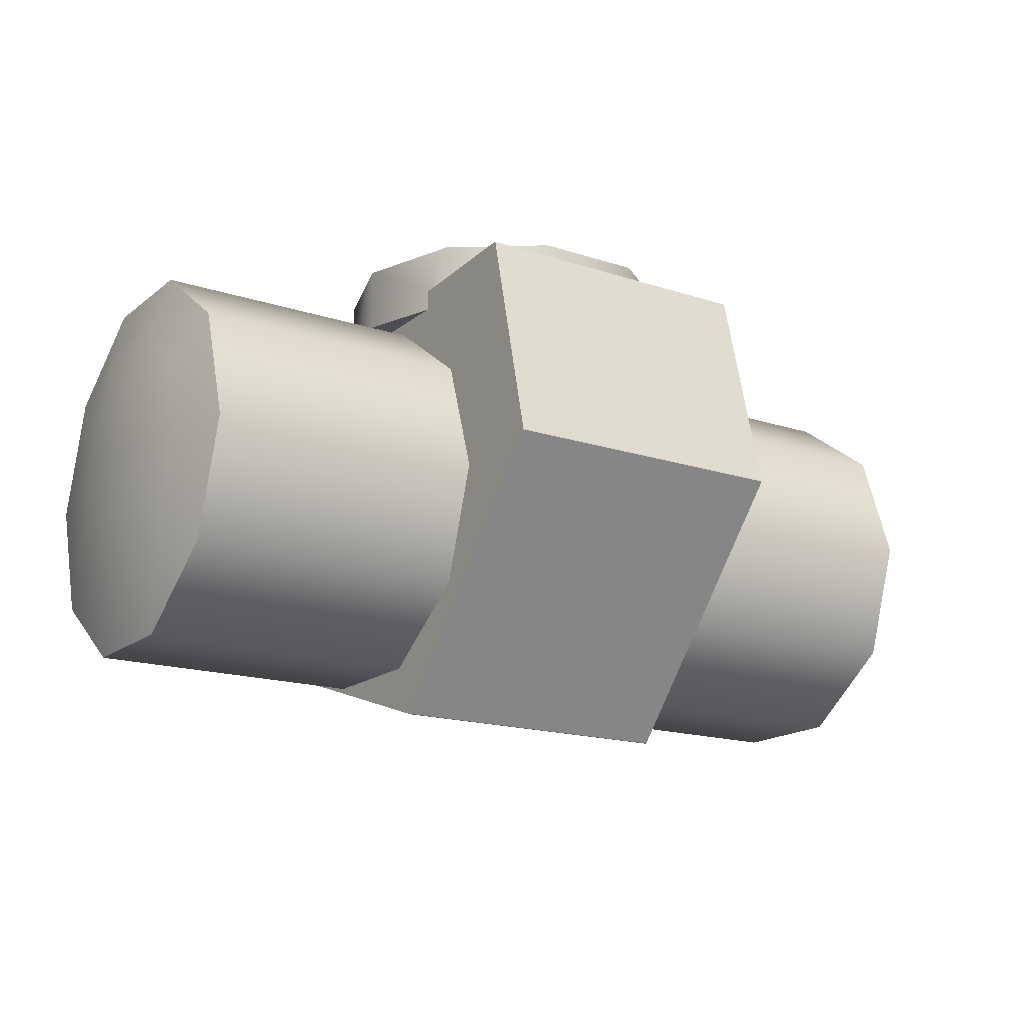
<metadata>
{"format":"obj","ext":"obj","renderer":"f3d","projection":"perspective","resolution":1024,"background":"white","views":[{"elev":-17.1,"azim":146.8,"up":"+Y"}]}
</metadata>
<code>
v     2.485 -1.192 0.4748
v     2.485 -1.411 0.5461
v     2.504 -1.411 0.1731
v     2.485 -1.056 0.2883
v     2.485 -1.192 0.4748
v     2.504 -1.411 0.1731
v     2.485 -1.056 0.05781
v     2.485 -1.056 0.2883
v     2.504 -1.411 0.1731
v     2.485 -1.192 -0.1287
v     2.485 -1.056 0.05781
v     2.504 -1.411 0.1731
v     2.485 -1.411 -0.1999
v     2.485 -1.192 -0.1287
v     2.504 -1.411 0.1731
v     2.485 -1.63 -0.1287
v     2.485 -1.411 -0.1999
v     2.504 -1.411 0.1731
v     2.485 -1.766 0.05781
v     2.485 -1.63 -0.1287
v     2.504 -1.411 0.1731
v     2.485 -1.766 0.2883
v     2.485 -1.766 0.05781
v     2.504 -1.411 0.1731
v     2.485 -1.63 0.4748
v     2.485 -1.766 0.2883
v     2.504 -1.411 0.1731
v     2.485 -1.411 0.5461
v     2.485 -1.63 0.4748
v     2.504 -1.411 0.1731
v     2.428 -0.9785 0.7686
v     2.428 -1.411 0.9092
v     2.485 -1.411 0.5461
v     2.485 -1.192 0.4748
v     2.428 -0.9785 0.7686
v     2.485 -1.411 0.5461
v     2.428 -0.7111 0.4005
v     2.428 -0.9785 0.7686
v     2.485 -1.192 0.4748
v     2.485 -1.056 0.2883
v     2.428 -0.7111 0.4005
v     2.485 -1.192 0.4748
v     2.428 -0.7111 -0.05439
v     2.428 -0.7111 0.4005
v     2.485 -1.056 0.2883
v     2.485 -1.056 0.05781
v     2.428 -0.7111 -0.05439
v     2.485 -1.056 0.2883
v     2.428 -0.9785 -0.4224
v     2.428 -0.7111 -0.05439
v     2.485 -1.056 0.05781
v     2.485 -1.192 -0.1287
v     2.428 -0.9785 -0.4224
v     2.485 -1.056 0.05781
v     2.428 -1.411 -0.563
v     2.428 -0.9785 -0.4224
v     2.485 -1.192 -0.1287
v     2.485 -1.411 -0.1999
v     2.428 -1.411 -0.563
v     2.485 -1.192 -0.1287
v     2.428 -1.844 -0.4224
v     2.428 -1.411 -0.563
v     2.485 -1.411 -0.1999
v     2.485 -1.63 -0.1287
v     2.428 -1.844 -0.4224
v     2.485 -1.411 -0.1999
v     2.428 -2.111 -0.05439
v     2.428 -1.844 -0.4224
v     2.485 -1.63 -0.1287
v     2.485 -1.766 0.05781
v     2.428 -2.111 -0.05439
v     2.485 -1.63 -0.1287
v     2.428 -2.111 0.4005
v     2.428 -2.111 -0.05439
v     2.485 -1.766 0.05781
v     2.485 -1.766 0.2883
v     2.428 -2.111 0.4005
v     2.485 -1.766 0.05781
v     2.428 -1.844 0.7686
v     2.428 -2.111 0.4005
v     2.485 -1.766 0.2883
v     2.485 -1.63 0.4748
v     2.428 -1.844 0.7686
v     2.485 -1.766 0.2883
v     2.428 -1.411 0.9092
v     2.428 -1.844 0.7686
v     2.485 -1.63 0.4748
v     2.485 -1.411 0.5461
v     2.428 -1.411 0.9092
v     2.485 -1.63 0.4748
v     2.336 -0.7766 1.046
v     2.336 -1.411 1.253
v     2.428 -1.411 0.9092
v     2.428 -0.9785 0.7686
v     2.336 -0.7766 1.046
v     2.428 -1.411 0.9092
v     2.336 -0.3844 0.5067
v     2.336 -0.7766 1.046
v     2.428 -0.9785 0.7686
v     2.428 -0.7111 0.4005
v     2.336 -0.3844 0.5067
v     2.428 -0.9785 0.7686
v     2.336 -0.3844 -0.1605
v     2.336 -0.3844 0.5067
v     2.428 -0.7111 0.4005
v     2.428 -0.7111 -0.05439
v     2.336 -0.3844 -0.1605
v     2.428 -0.7111 0.4005
v     2.336 -0.7766 -0.7003
v     2.336 -0.3844 -0.1605
v     2.428 -0.7111 -0.05439
v     2.428 -0.9785 -0.4224
v     2.336 -0.7766 -0.7003
v     2.428 -0.7111 -0.05439
v     2.336 -1.411 -0.9065
v     2.336 -0.7766 -0.7003
v     2.428 -0.9785 -0.4224
v     2.428 -1.411 -0.563
v     2.336 -1.411 -0.9065
v     2.428 -0.9785 -0.4224
v     2.336 -2.046 -0.7003
v     2.336 -1.411 -0.9065
v     2.428 -1.411 -0.563
v     2.428 -1.844 -0.4224
v     2.336 -2.046 -0.7003
v     2.428 -1.411 -0.563
v     2.336 -2.438 -0.1605
v     2.336 -2.046 -0.7003
v     2.428 -1.844 -0.4224
v     2.428 -2.111 -0.05439
v     2.336 -2.438 -0.1605
v     2.428 -1.844 -0.4224
v     2.336 -2.438 0.5067
v     2.336 -2.438 -0.1605
v     2.428 -2.111 -0.05439
v     2.428 -2.111 0.4005
v     2.336 -2.438 0.5067
v     2.428 -2.111 -0.05439
v     2.336 -2.046 1.046
v     2.336 -2.438 0.5067
v     2.428 -2.111 0.4005
v     2.428 -1.844 0.7686
v     2.336 -2.046 1.046
v     2.428 -2.111 0.4005
v     2.336 -1.411 1.253
v     2.336 -2.046 1.046
v     2.428 -1.844 0.7686
v     2.428 -1.411 0.9092
v     2.336 -1.411 1.253
v     2.428 -1.844 0.7686
v    -2.378 -0.7766 1.046
v    -2.378 -1.411 1.253
v     2.336 -1.411 1.253
v     2.336 -0.7766 1.046
v    -2.378 -0.7766 1.046
v     2.336 -1.411 1.253
v    -2.378 -0.3844 0.5067
v    -2.378 -0.7766 1.046
v     2.336 -0.7766 1.046
v     2.336 -0.3844 0.5067
v    -2.378 -0.3844 0.5067
v     2.336 -0.7766 1.046
v    -2.378 -0.3844 -0.1605
v    -2.378 -0.3844 0.5067
v     2.336 -0.3844 0.5067
v     2.336 -0.3844 -0.1605
v    -2.378 -0.3844 -0.1605
v     2.336 -0.3844 0.5067
v    -2.378 -0.7766 -0.7003
v    -2.378 -0.3844 -0.1605
v     2.336 -0.3844 -0.1605
v     2.336 -0.7766 -0.7003
v    -2.378 -0.7766 -0.7003
v     2.336 -0.3844 -0.1605
v    -2.378 -1.411 -0.9065
v    -2.378 -0.7766 -0.7003
v     2.336 -0.7766 -0.7003
v     2.336 -1.411 -0.9065
v    -2.378 -1.411 -0.9065
v     2.336 -0.7766 -0.7003
v    -2.378 -2.046 -0.7003
v    -2.378 -1.411 -0.9065
v     2.336 -1.411 -0.9065
v     2.336 -2.046 -0.7003
v    -2.378 -2.046 -0.7003
v     2.336 -1.411 -0.9065
v    -2.378 -2.438 -0.1605
v    -2.378 -2.046 -0.7003
v     2.336 -2.046 -0.7003
v     2.336 -2.438 -0.1605
v    -2.378 -2.438 -0.1605
v     2.336 -2.046 -0.7003
v    -2.378 -2.438 0.5067
v    -2.378 -2.438 -0.1605
v     2.336 -2.438 -0.1605
v     2.336 -2.438 0.5067
v    -2.378 -2.438 0.5067
v     2.336 -2.438 -0.1605
v    -2.378 -2.046 1.046
v    -2.378 -2.438 0.5067
v     2.336 -2.438 0.5067
v     2.336 -2.046 1.046
v    -2.378 -2.046 1.046
v     2.336 -2.438 0.5067
v    -2.378 -1.411 1.253
v    -2.378 -2.046 1.046
v     2.336 -2.046 1.046
v     2.336 -1.411 1.253
v    -2.378 -1.411 1.253
v     2.336 -2.046 1.046
v    -2.471 -0.9785 0.7686
v    -2.471 -1.411 0.9092
v    -2.378 -1.411 1.253
v    -2.378 -0.7766 1.046
v    -2.471 -0.9785 0.7686
v    -2.378 -1.411 1.253
v    -2.471 -0.7111 0.4005
v    -2.471 -0.9785 0.7686
v    -2.378 -0.7766 1.046
v    -2.378 -0.3844 0.5067
v    -2.471 -0.7111 0.4005
v    -2.378 -0.7766 1.046
v    -2.471 -0.7111 -0.05439
v    -2.471 -0.7111 0.4005
v    -2.378 -0.3844 0.5067
v    -2.378 -0.3844 -0.1605
v    -2.471 -0.7111 -0.05439
v    -2.378 -0.3844 0.5067
v    -2.471 -0.9785 -0.4224
v    -2.471 -0.7111 -0.05439
v    -2.378 -0.3844 -0.1605
v    -2.378 -0.7766 -0.7003
v    -2.471 -0.9785 -0.4224
v    -2.378 -0.3844 -0.1605
v    -2.471 -1.411 -0.563
v    -2.471 -0.9785 -0.4224
v    -2.378 -0.7766 -0.7003
v    -2.378 -1.411 -0.9065
v    -2.471 -1.411 -0.563
v    -2.378 -0.7766 -0.7003
v    -2.471 -1.844 -0.4224
v    -2.471 -1.411 -0.563
v    -2.378 -1.411 -0.9065
v    -2.378 -2.046 -0.7003
v    -2.471 -1.844 -0.4224
v    -2.378 -1.411 -0.9065
v    -2.471 -2.111 -0.05439
v    -2.471 -1.844 -0.4224
v    -2.378 -2.046 -0.7003
v    -2.378 -2.438 -0.1605
v    -2.471 -2.111 -0.05439
v    -2.378 -2.046 -0.7003
v    -2.471 -2.111 0.4005
v    -2.471 -2.111 -0.05439
v    -2.378 -2.438 -0.1605
v    -2.378 -2.438 0.5067
v    -2.471 -2.111 0.4005
v    -2.378 -2.438 -0.1605
v    -2.471 -1.844 0.7686
v    -2.471 -2.111 0.4005
v    -2.378 -2.438 0.5067
v    -2.378 -2.046 1.046
v    -2.471 -1.844 0.7686
v    -2.378 -2.438 0.5067
v    -2.471 -1.411 0.9092
v    -2.471 -1.844 0.7686
v    -2.378 -2.046 1.046
v    -2.378 -1.411 1.253
v    -2.471 -1.411 0.9092
v    -2.378 -2.046 1.046
v    -2.527 -1.192 0.4748
v    -2.527 -1.411 0.5461
v    -2.471 -1.411 0.9092
v    -2.471 -0.9785 0.7686
v    -2.527 -1.192 0.4748
v    -2.471 -1.411 0.9092
v    -2.527 -1.056 0.2883
v    -2.527 -1.192 0.4748
v    -2.471 -0.9785 0.7686
v    -2.471 -0.7111 0.4005
v    -2.527 -1.056 0.2883
v    -2.471 -0.9785 0.7686
v    -2.527 -1.056 0.05781
v    -2.527 -1.056 0.2883
v    -2.471 -0.7111 0.4005
v    -2.471 -0.7111 -0.05439
v    -2.527 -1.056 0.05781
v    -2.471 -0.7111 0.4005
v    -2.527 -1.192 -0.1287
v    -2.527 -1.056 0.05781
v    -2.471 -0.7111 -0.05439
v    -2.471 -0.9785 -0.4224
v    -2.527 -1.192 -0.1287
v    -2.471 -0.7111 -0.05439
v    -2.527 -1.411 -0.1999
v    -2.527 -1.192 -0.1287
v    -2.471 -0.9785 -0.4224
v    -2.471 -1.411 -0.563
v    -2.527 -1.411 -0.1999
v    -2.471 -0.9785 -0.4224
v    -2.527 -1.63 -0.1287
v    -2.527 -1.411 -0.1999
v    -2.471 -1.411 -0.563
v    -2.471 -1.844 -0.4224
v    -2.527 -1.63 -0.1287
v    -2.471 -1.411 -0.563
v    -2.527 -1.766 0.05781
v    -2.527 -1.63 -0.1287
v    -2.471 -1.844 -0.4224
v    -2.471 -2.111 -0.05439
v    -2.527 -1.766 0.05781
v    -2.471 -1.844 -0.4224
v    -2.527 -1.766 0.2883
v    -2.527 -1.766 0.05781
v    -2.471 -2.111 -0.05439
v    -2.471 -2.111 0.4005
v    -2.527 -1.766 0.2883
v    -2.471 -2.111 -0.05439
v    -2.527 -1.63 0.4748
v    -2.527 -1.766 0.2883
v    -2.471 -2.111 0.4005
v    -2.471 -1.844 0.7686
v    -2.527 -1.63 0.4748
v    -2.471 -2.111 0.4005
v    -2.527 -1.411 0.5461
v    -2.527 -1.63 0.4748
v    -2.471 -1.844 0.7686
v    -2.471 -1.411 0.9092
v    -2.527 -1.411 0.5461
v    -2.471 -1.844 0.7686
v    -2.527 -1.192 0.4748
v    -2.546 -1.411 0.1731
v    -2.527 -1.411 0.5461
v    -2.527 -1.056 0.2883
v    -2.546 -1.411 0.1731
v    -2.527 -1.192 0.4748
v    -2.527 -1.056 0.05781
v    -2.546 -1.411 0.1731
v    -2.527 -1.056 0.2883
v    -2.527 -1.192 -0.1287
v    -2.546 -1.411 0.1731
v    -2.527 -1.056 0.05781
v    -2.527 -1.411 -0.1999
v    -2.546 -1.411 0.1731
v    -2.527 -1.192 -0.1287
v    -2.527 -1.63 -0.1287
v    -2.546 -1.411 0.1731
v    -2.527 -1.411 -0.1999
v    -2.527 -1.766 0.05781
v    -2.546 -1.411 0.1731
v    -2.527 -1.63 -0.1287
v    -2.527 -1.766 0.2883
v    -2.546 -1.411 0.1731
v    -2.527 -1.766 0.05781
v    -2.527 -1.63 0.4748
v    -2.546 -1.411 0.1731
v    -2.527 -1.766 0.2883
v    -2.527 -1.411 0.5461
v    -2.546 -1.411 0.1731
v    -2.527 -1.63 0.4748
v     0.8092 -0.3082 -0.4282
v     0.95 -0.3082 0.004929
v     0.8092 -0.3082 0.438
v    -0.8067 0.0538 -0.5658
v    -0.3212 0.0538 -0.9186
v    -0.3212 -0.1659 -0.9186
v    -0.3212 -0.1659 -0.9186
v    -0.8067 -0.185 -0.5658
v    -0.8067 0.0538 -0.5658
v    -0.3212 -0.1659 -0.9186
v    -0.3212 0.0538 -0.9186
v     0.279 0.0538 -0.9186
v     0.279 0.0538 -0.9186
v     0.279 -0.1659 -0.9186
v    -0.3212 -0.1659 -0.9186
v     0.279 -0.1659 -0.9186
v     0.279 0.0538 -0.9186
v     0.7645 0.0538 -0.5658
v     0.7645 0.0538 -0.5658
v     0.7645 -0.185 -0.5658
v     0.279 -0.1659 -0.9186
v     0.95 -0.3082 0.004929
v     0.8092 -0.3082 -0.4282
v     0.8092 -0.1925 -0.4282
v     0.95 0.0538 0.004929
v     0.95 -0.3082 0.004929
v     0.8092 -0.1925 -0.4282
v     0.7645 0.0538 -0.5658
v     0.95 0.0538 0.004929
v     0.8092 -0.1925 -0.4282
v     0.7645 -0.185 -0.5658
v     0.7645 0.0538 -0.5658
v     0.8092 -0.1925 -0.4282
v     0.8092 -0.2393 0.438
v     0.8092 -0.3082 0.438
v     0.95 -0.3082 0.004929
v     0.7645 0.0538 0.5757
v     0.7645 -0.2467 0.5757
v     0.8092 -0.2393 0.438
v     0.95 0.0538 0.004929
v     0.7645 0.0538 0.5757
v     0.8092 -0.2393 0.438
v     0.95 0.0538 0.004929
v     0.8092 -0.2393 0.438
v     0.95 -0.3082 0.004929
v     0.7645 -0.2467 0.5757
v     0.7645 0.0538 0.5757
v     0.279 0.0538 0.9284
v     0.279 0.0538 0.9284
v     0.279 -0.2658 0.9284
v     0.7645 -0.2467 0.5757
v     0.279 -0.2658 0.9284
v     0.279 0.0538 0.9284
v    -0.3212 0.0538 0.9284
v    -0.3212 0.0538 0.9284
v    -0.3212 -0.2658 0.9284
v     0.279 -0.2658 0.9284
v    -0.3212 0.0538 0.9284
v    -0.8067 0.0538 0.5757
v    -0.8067 -0.2467 0.5757
v    -0.8067 -0.2467 0.5757
v    -0.3212 -0.2658 0.9284
v    -0.3212 0.0538 0.9284
v    -0.9921 -0.3082 0.004929
v    -0.8514 -0.3082 0.438
v    -0.8514 -0.2393 0.438
v    -0.9921 0.0538 0.004929
v    -0.9921 -0.3082 0.004929
v    -0.8514 -0.2393 0.438
v    -0.8067 0.0538 0.5757
v    -0.9921 0.0538 0.004929
v    -0.8514 -0.2393 0.438
v    -0.8067 -0.2467 0.5757
v    -0.8067 0.0538 0.5757
v    -0.8514 -0.2393 0.438
v    -0.3212 0.0538 -0.9186
v    -0.8067 0.0538 -0.5658
v    -0.9921 0.0538 0.004929
v     0.7645 0.0538 -0.5658
v     0.279 0.0538 -0.9186
v    -0.3212 0.0538 -0.9186
v     0.7645 0.0538 0.5757
v     0.95 0.0538 0.004929
v     0.7645 0.0538 -0.5658
v    -0.3212 0.0538 0.9284
v     0.279 0.0538 0.9284
v     0.7645 0.0538 0.5757
v    -0.3212 0.0538 0.9284
v     0.7645 0.0538 0.5757
v     0.7645 0.0538 -0.5658
v    -0.3212 0.0538 0.9284
v     0.7645 0.0538 -0.5658
v    -0.3212 0.0538 -0.9186
v    -0.3212 0.0538 0.9284
v    -0.3212 0.0538 -0.9186
v    -0.9921 0.0538 0.004929
v    -0.3212 0.0538 0.9284
v    -0.9921 0.0538 0.004929
v    -0.8067 0.0538 0.5757
v    -0.8514 -0.3082 0.438
v    -0.9921 -0.3082 0.004929
v    -0.8514 -0.3082 -0.4282
v    -0.8067 0.0538 -0.5658
v    -0.8067 -0.185 -0.5658
v    -0.8514 -0.1925 -0.4282
v    -0.9921 0.0538 0.004929
v    -0.8067 0.0538 -0.5658
v    -0.8514 -0.1925 -0.4282
v    -0.9921 -0.3082 0.004929
v    -0.9921 0.0538 0.004929
v    -0.8514 -0.1925 -0.4282
v    -0.8514 -0.3082 -0.4282
v    -0.9921 -0.3082 0.004929
v    -0.8514 -0.1925 -0.4282
v     0.8092 -0.2895 1.308
v     0.8092 -2.203 1.308
v     0.8092 -1.364 0.1492
v     0.8092 -0.2862 1.305
v     0.8092 -0.2895 1.308
v     0.8092 -1.364 0.1492
v     0.8092 -0.1539 -1.169
v     0.8092 -0.1526 -1.165
v     0.8092 -1.364 0.1492
v     0.8092 -1.362 -1.456
v     0.8092 -0.1539 -1.169
v     0.8092 -1.364 0.1492
v     0.8092 -1.366 -1.456
v     0.8092 -1.362 -1.456
v     0.8092 -1.364 0.1492
v     0.8092 -2.724 -0.2947
v     0.8092 -1.366 -1.456
v     0.8092 -1.364 0.1492
v     0.8092 -2.725 -0.2908
v     0.8092 -2.724 -0.2947
v     0.8092 -1.364 0.1492
v     0.8092 -2.207 1.305
v     0.8092 -2.725 -0.2908
v     0.8092 -1.364 0.1492
v     0.8092 -2.203 1.308
v     0.8092 -2.207 1.305
v     0.8092 -1.364 0.1492
v     0.8092 -2.203 1.308
v     0.8092 -0.2895 1.308
v    -0.8514 -0.2895 1.308
v    -0.8514 -0.2895 1.308
v    -0.8514 -2.203 1.308
v     0.8092 -2.203 1.308
v     0.8092 -0.2895 1.308
v     0.8092 -0.2862 1.305
v    -0.8514 -0.2862 1.305
v    -0.8514 -0.2862 1.305
v    -0.8514 -0.2895 1.308
v     0.8092 -0.2895 1.308
v     0.8092 -0.1526 -1.165
v     0.8092 -0.1539 -1.169
v    -0.8514 -0.1539 -1.169
v    -0.8514 -0.1539 -1.169
v    -0.8514 -0.1526 -1.165
v     0.8092 -0.1526 -1.165
v     0.8092 -0.1539 -1.169
v     0.8092 -1.362 -1.456
v    -0.8514 -1.362 -1.456
v    -0.8514 -1.362 -1.456
v    -0.8514 -0.1539 -1.169
v     0.8092 -0.1539 -1.169
v     0.8092 -1.362 -1.456
v     0.8092 -1.366 -1.456
v    -0.8514 -1.366 -1.456
v    -0.8514 -1.366 -1.456
v    -0.8514 -1.362 -1.456
v     0.8092 -1.362 -1.456
v     0.8092 -1.366 -1.456
v     0.8092 -2.724 -0.2947
v    -0.8514 -2.724 -0.2947
v    -0.8514 -2.724 -0.2947
v    -0.8514 -1.366 -1.456
v     0.8092 -1.366 -1.456
v     0.8092 -2.724 -0.2947
v     0.8092 -2.725 -0.2908
v    -0.8514 -2.725 -0.2908
v    -0.8514 -2.725 -0.2908
v    -0.8514 -2.724 -0.2947
v     0.8092 -2.724 -0.2947
v     0.8092 -2.725 -0.2908
v     0.8092 -2.207 1.305
v    -0.8514 -2.207 1.305
v    -0.8514 -2.207 1.305
v    -0.8514 -2.725 -0.2908
v     0.8092 -2.725 -0.2908
v     0.8092 -2.207 1.305
v     0.8092 -2.203 1.308
v    -0.8514 -2.203 1.308
v    -0.8514 -2.203 1.308
v    -0.8514 -2.207 1.305
v     0.8092 -2.207 1.305
v    -0.8514 -0.2895 1.308
v    -0.8514 -1.364 0.1492
v    -0.8514 -2.203 1.308
v    -0.8514 -0.2862 1.305
v    -0.8514 -1.364 0.1492
v    -0.8514 -0.2895 1.308
v    -0.8514 -0.1539 -1.169
v    -0.8514 -1.364 0.1492
v    -0.8514 -0.1526 -1.165
v    -0.8514 -1.362 -1.456
v    -0.8514 -1.364 0.1492
v    -0.8514 -0.1539 -1.169
v    -0.8514 -1.366 -1.456
v    -0.8514 -1.364 0.1492
v    -0.8514 -1.362 -1.456
v    -0.8514 -2.724 -0.2947
v    -0.8514 -1.364 0.1492
v    -0.8514 -1.366 -1.456
v    -0.8514 -2.725 -0.2908
v    -0.8514 -1.364 0.1492
v    -0.8514 -2.724 -0.2947
v    -0.8514 -2.207 1.305
v    -0.8514 -1.364 0.1492
v    -0.8514 -2.725 -0.2908
v    -0.8514 -2.203 1.308
v    -0.8514 -1.364 0.1492
v    -0.8514 -2.207 1.305
v    -0.8514 -0.2862 1.305
v    -0.8514 -0.2393 0.438
v    -0.8514 -0.3082 0.438
v    -0.8514 -1.364 0.1492
v    -0.8514 -0.2862 1.305
v    -0.8514 -0.3082 0.438
v    -0.8514 -1.364 0.1492
v    -0.8514 -0.3082 0.438
v    -0.8514 -0.3082 -0.4282
v    -0.8514 -0.1526 -1.165
v    -0.8514 -1.364 0.1492
v    -0.8514 -0.3082 -0.4282
v    -0.8514 -0.1925 -0.4282
v    -0.8514 -0.1526 -1.165
v    -0.8514 -0.3082 -0.4282
v    -0.8514 -0.1526 -1.165
v    -0.8514 -0.1925 -0.4282
v    -0.8067 -0.185 -0.5658
v    -0.8514 -0.1526 -1.165
v    -0.8067 -0.185 -0.5658
v    -0.3212 -0.1659 -0.9186
v     0.8092 -0.1526 -1.165
v    -0.8514 -0.1526 -1.165
v    -0.3212 -0.1659 -0.9186
v     0.7645 -0.185 -0.5658
v     0.8092 -0.1925 -0.4282
v     0.8092 -0.1526 -1.165
v     0.279 -0.1659 -0.9186
v     0.7645 -0.185 -0.5658
v     0.8092 -0.1526 -1.165
v     0.279 -0.1659 -0.9186
v     0.8092 -0.1526 -1.165
v    -0.3212 -0.1659 -0.9186
v     0.8092 -0.1526 -1.165
v     0.8092 -0.1925 -0.4282
v     0.8092 -0.3082 -0.4282
v     0.8092 -1.364 0.1492
v     0.8092 -0.1526 -1.165
v     0.8092 -0.3082 -0.4282
v     0.8092 -1.364 0.1492
v     0.8092 -0.3082 -0.4282
v     0.8092 -0.3082 0.438
v     0.8092 -0.2862 1.305
v     0.8092 -1.364 0.1492
v     0.8092 -0.3082 0.438
v     0.8092 -0.2393 0.438
v     0.8092 -0.2862 1.305
v     0.8092 -0.3082 0.438
v     0.8092 -0.2862 1.305
v     0.8092 -0.2393 0.438
v     0.7645 -0.2467 0.5757
v     0.8092 -0.2862 1.305
v     0.7645 -0.2467 0.5757
v     0.279 -0.2658 0.9284
v    -0.8514 -0.2862 1.305
v     0.8092 -0.2862 1.305
v     0.279 -0.2658 0.9284
v    -0.8067 -0.2467 0.5757
v    -0.8514 -0.2393 0.438
v    -0.8514 -0.2862 1.305
v    -0.3212 -0.2658 0.9284
v    -0.8067 -0.2467 0.5757
v    -0.8514 -0.2862 1.305
v    -0.3212 -0.2658 0.9284
v    -0.8514 -0.2862 1.305
v     0.279 -0.2658 0.9284
g object0
f 1 2 3
f 31 32 33
f 34 35 36
f 37 38 39
f 40 41 42
f 43 44 45
f 46 47 48
f 49 50 51
f 52 53 54
f 55 56 57
f 58 59 60
f 61 62 63
f 64 65 66
f 67 68 69
f 70 71 72
f 73 74 75
f 76 77 78
f 79 80 81
f 82 83 84
f 85 86 87
f 88 89 90
f 91 92 93
f 94 95 96
f 97 98 99
f 100 101 102
f 103 104 105
f 106 107 108
f 109 110 111
f 112 113 114
f 115 116 117
f 118 119 120
f 121 122 123
f 124 125 126
f 127 128 129
f 130 131 132
f 133 134 135
f 136 137 138
f 139 140 141
f 142 143 144
f 145 146 147
f 148 149 150
f 151 152 153
f 154 155 156
f 157 158 159
f 160 161 162
f 163 164 165
f 166 167 168
f 169 170 171
f 172 173 174
f 175 176 177
f 178 179 180
f 181 182 183
f 184 185 186
f 187 188 189
f 190 191 192
f 193 194 195
f 196 197 198
f 199 200 201
f 202 203 204
f 205 206 207
f 208 209 210
f 211 212 213
f 214 215 216
f 217 218 219
f 220 221 222
f 223 224 225
f 226 227 228
f 229 230 231
f 232 233 234
f 235 236 237
f 238 239 240
f 241 242 243
f 244 245 246
f 247 248 249
f 250 251 252
f 253 254 255
f 256 257 258
f 259 260 261
f 262 263 264
f 265 266 267
f 268 269 270
f 271 272 273
f 274 275 276
f 277 278 279
f 280 281 282
f 283 284 285
f 286 287 288
f 289 290 291
f 292 293 294
f 295 296 297
f 298 299 300
f 301 302 303
f 304 305 306
f 307 308 309
f 310 311 312
f 313 314 315
f 316 317 318
f 319 320 321
f 322 323 324
f 325 326 327
f 328 329 330
f 331 332 333
f 334 335 336
f 337 338 339
f 340 341 342
f 343 344 345
f 346 347 348
f 349 350 351
f 352 353 354
f 355 356 357
f 358 359 360
f 361 362 363
f 364 365 366
f 367 368 369
f 370 371 372
f 373 374 375
f 376 377 378
f 379 380 381
f 382 383 384
f 385 386 387
f 388 389 390
f 391 392 393
f 394 395 396
f 397 398 399
f 400 401 402
f 403 404 405
f 406 407 408
f 409 410 411
f 412 413 414
f 415 416 417
f 418 419 420
f 421 422 423
f 424 425 426
f 427 428 429
f 430 431 432
f 433 434 435
f 436 437 438
f 439 440 441
f 442 443 444
f 445 446 447
f 448 449 450
f 451 452 453
f 454 455 456
f 457 458 459
f 460 461 462
f 463 464 465
f 466 467 468
f 469 470 471
f 472 473 474
f 475 476 477
f 478 479 480
f 481 482 483
f 484 485 486
f 487 488 489
f 490 491 492
f 493 494 495
f 496 497 498
f 499 500 501
f 502 503 504
f 505 506 507
f 508 509 510
f 511 512 513
f 514 515 516
f 517 518 519
f 520 521 522
f 523 524 525
f 526 527 528
f 529 530 531
f 532 533 534
f 535 536 537
f 538 539 540
f 541 542 543
f 544 545 546
f 547 548 549
f 550 551 552
f 553 554 555
f 556 557 558
f 559 560 561
f 562 563 564
f 565 566 567
f 568 569 570
f 571 572 573
f 574 575 576
f 577 578 579
f 580 581 582
f 583 584 585
f 586 587 588
f 589 590 591
f 592 593 594
f 595 596 597
f 598 599 600
f 601 602 603
f 604 605 606
f 607 608 609
f 610 611 612
f 613 614 615
f 616 617 618
f 619 620 621
f 622 623 624
f 625 626 627
f 628 629 630
f 631 632 633
f 634 635 636
f 637 638 639
f 640 641 642
f 643 644 645
f 646 647 648
f 4 5 6
f 7 8 9
f 10 11 12
f 13 14 15
f 16 17 18
f 19 20 21
f 22 23 24
f 25 26 27
f 28 29 30

</code>
